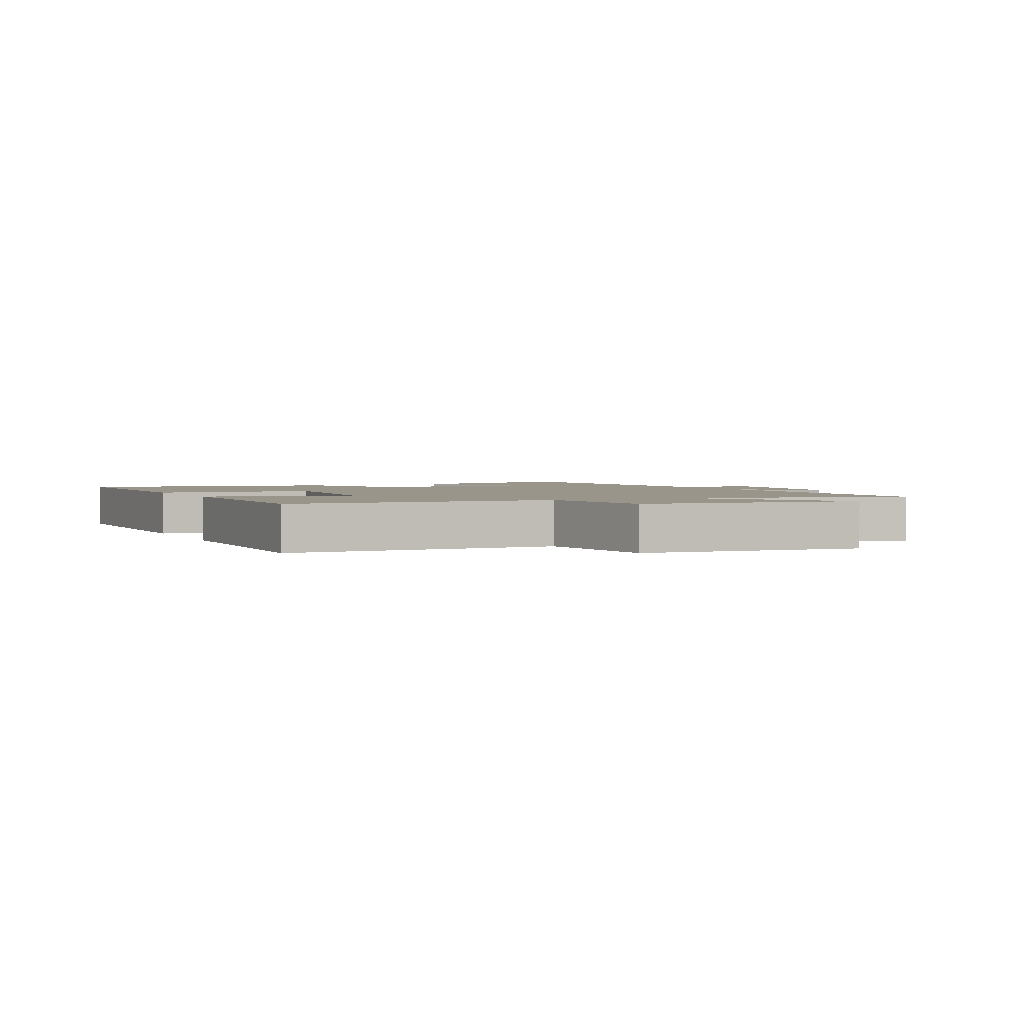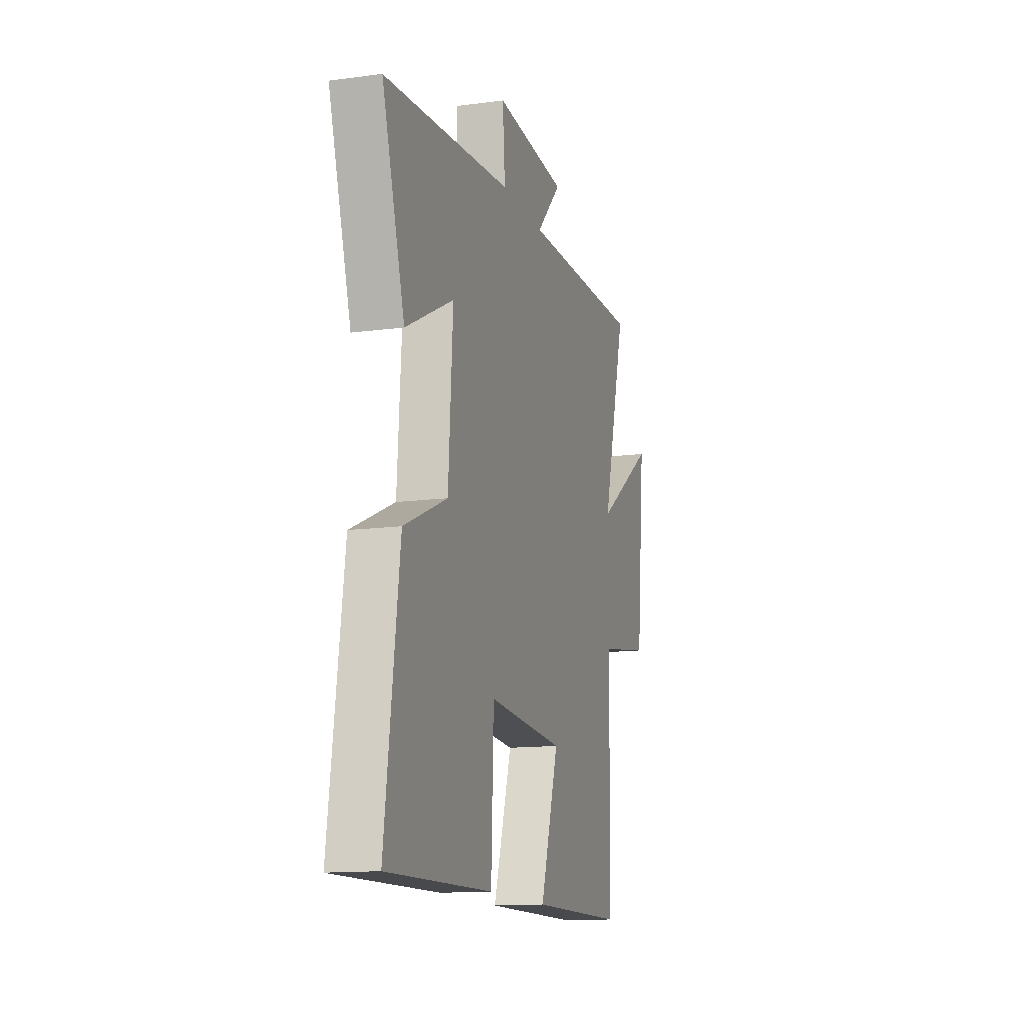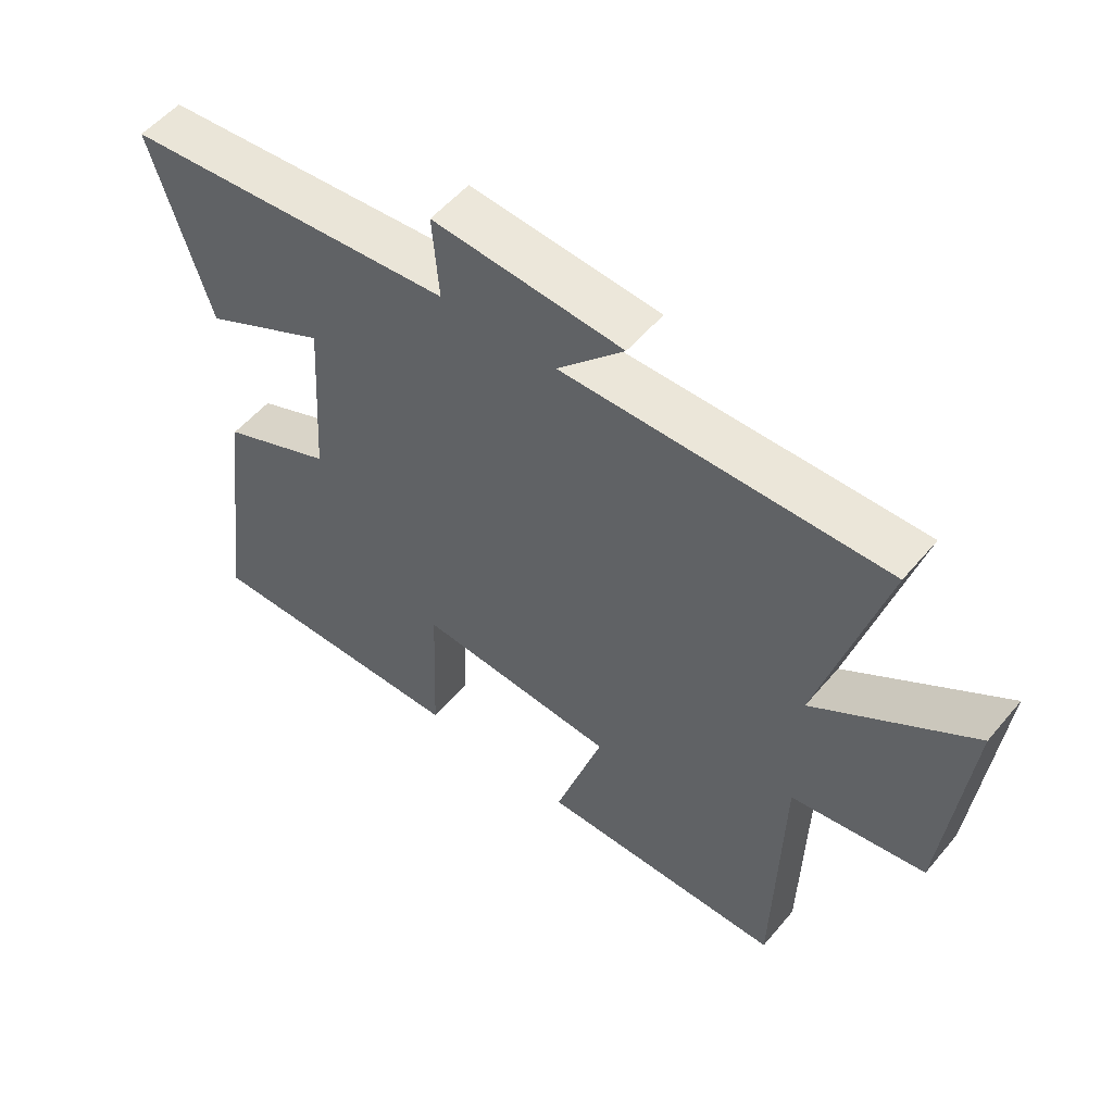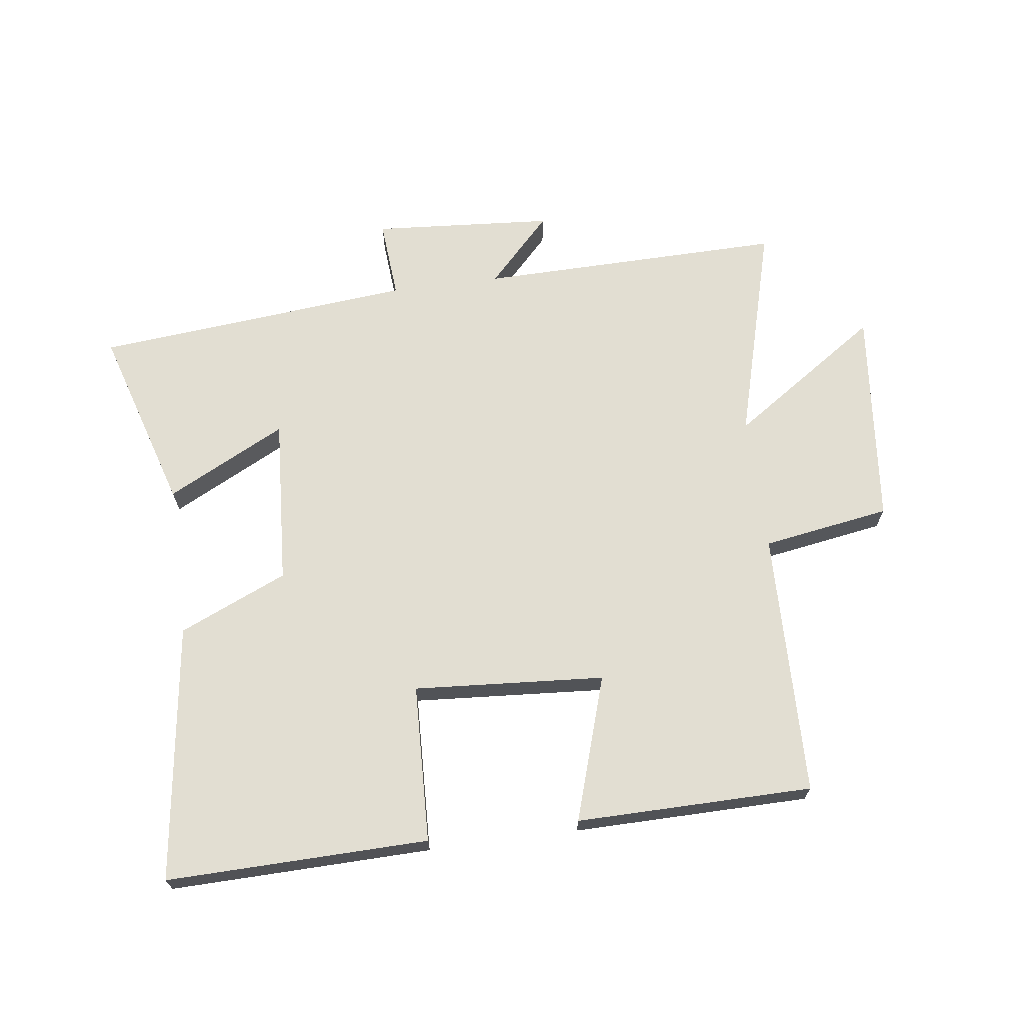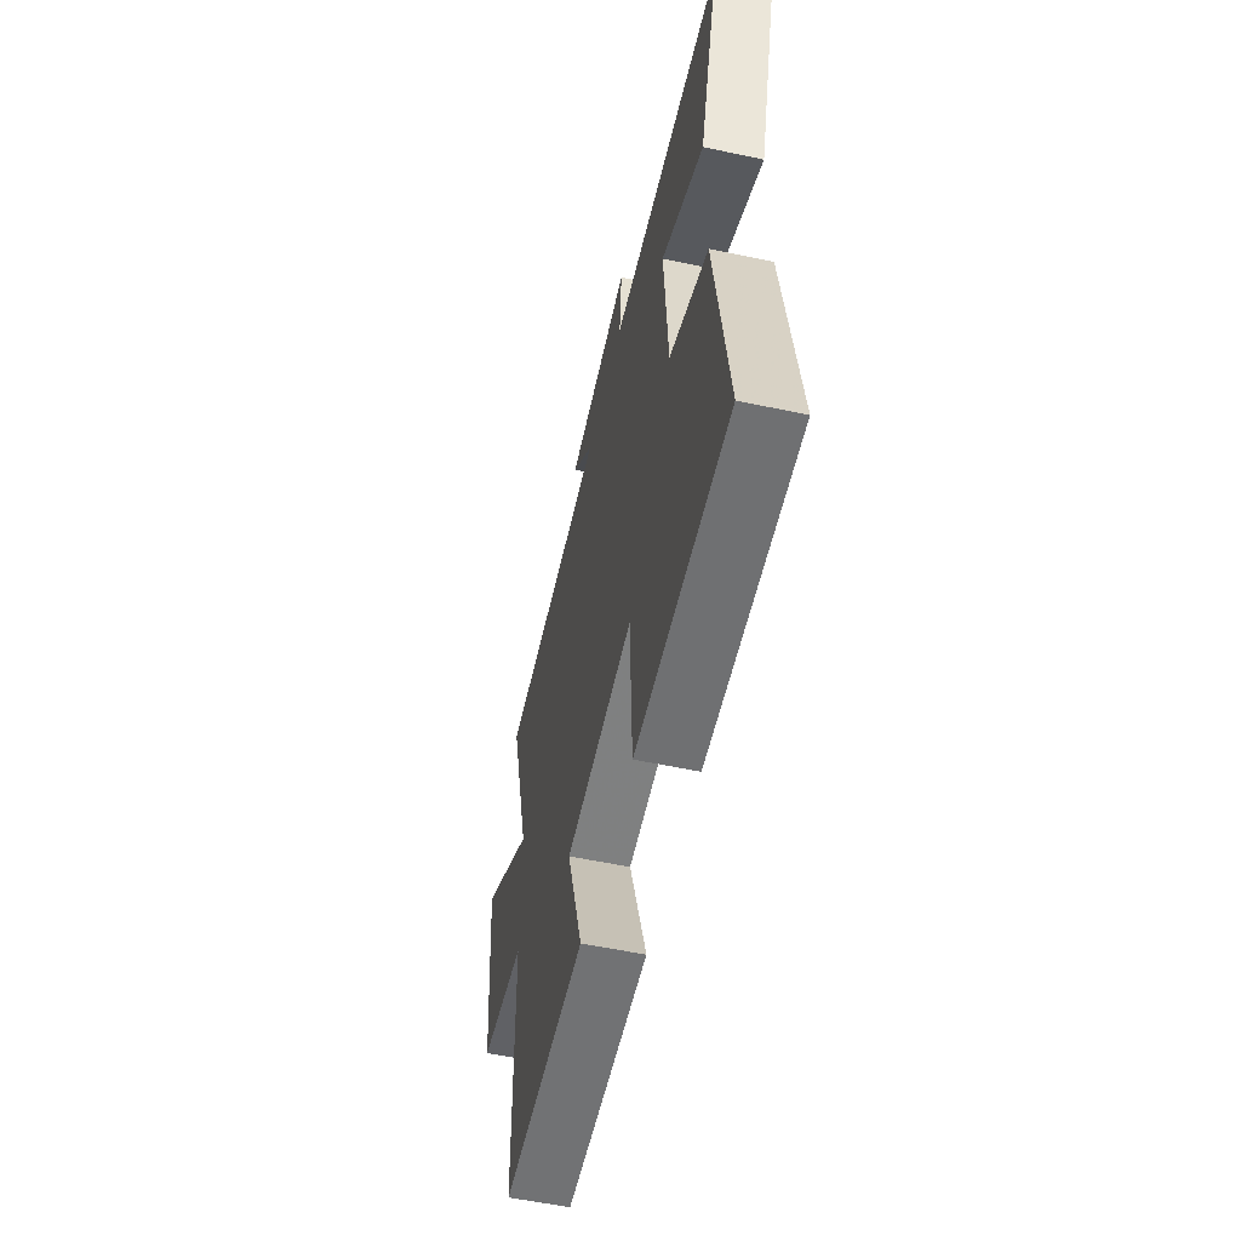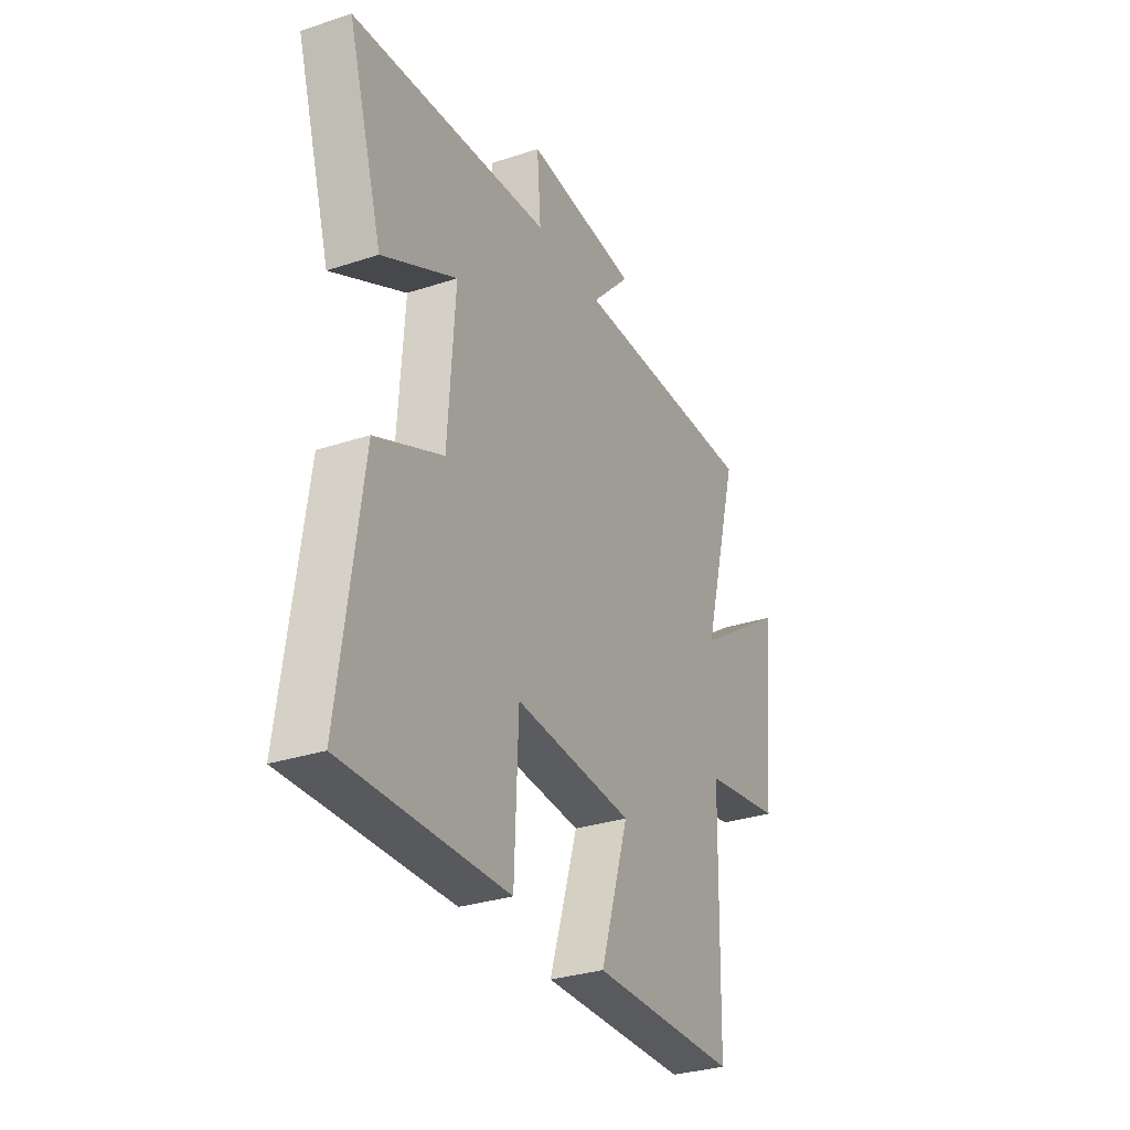
<metadata>
{"format":"obj","ext":"obj","renderer":"f3d","projection":"perspective","resolution":1024,"background":"white","views":[{"elev":2.2,"azim":-115.2,"up":"+Y"},{"elev":-13.6,"azim":106.7,"up":"+Z"},{"elev":54.0,"azim":-140.9,"up":"+Z"},{"elev":68.0,"azim":172.4,"up":"+Y"},{"elev":-55.9,"azim":77.4,"up":"+Z"},{"elev":-30.9,"azim":115.3,"up":"+Z"}]}
</metadata>
<code>
v 0.557 0.07 -0.508
v 0.135 0.07 -0.5
v 0.125 0.07 -0.245
v -0.183 0.07 -0.267
v -0.109 0.07 -0.5
v -0.49 0.07 -0.497
v -0.5 0.07 -0.069
v -0.706 0.07 -0.036
v -0.742 0.07 0.316
v -0.5 0.07 0.153
v -0.598 0.07 0.507
v -0.104 0.07 0.5
v -0.206 0.07 0.607
v 0.086 0.07 0.629
v 0.076 0.07 0.5
v 0.59 0.07 0.453
v 0.5 0.07 0.157
v 0.308 0.07 0.255
v 0.326 0.07 -0.017
v 0.5 0.07 -0.093
v 0.557 0 -0.508
v 0.135 0 -0.5
v 0.125 0 -0.245
v -0.183 0 -0.267
v -0.109 0 -0.5
v -0.49 0 -0.497
v -0.5 0 -0.069
v -0.706 0 -0.036
v -0.742 0 0.316
v -0.5 0 0.153
v -0.598 0 0.507
v -0.104 0 0.5
v -0.206 0 0.607
v 0.086 0 0.629
v 0.076 0 0.5
v 0.59 0 0.453
v 0.5 0 0.157
v 0.308 0 0.255
v 0.326 0 -0.017
v 0.5 0 -0.093
f 19 20 1 2
f 18 19 2 3
f 15 16 17 18
f 15 18 3 4
f 12 13 14 15
f 12 15 4
f 10 11 12 4
f 7 8 9 10
f 6 7 10
f 4 5 6 10
f 22 21 40 39
f 23 22 39 38
f 38 37 36 35
f 24 23 38 35
f 35 34 33 32
f 24 35 32
f 24 32 31 30
f 30 29 28 27
f 30 27 26
f 30 26 25 24
f 1 21 22 2
f 2 22 23 3
f 3 23 24 4
f 4 24 25 5
f 5 25 26 6
f 6 26 27 7
f 7 27 28 8
f 8 28 29 9
f 9 29 30 10
f 10 30 31 11
f 11 31 32 12
f 12 32 33 13
f 13 33 34 14
f 14 34 35 15
f 15 35 36 16
f 16 36 37 17
f 17 37 38 18
f 18 38 39 19
f 19 39 40 20
f 20 40 21 1

</code>
